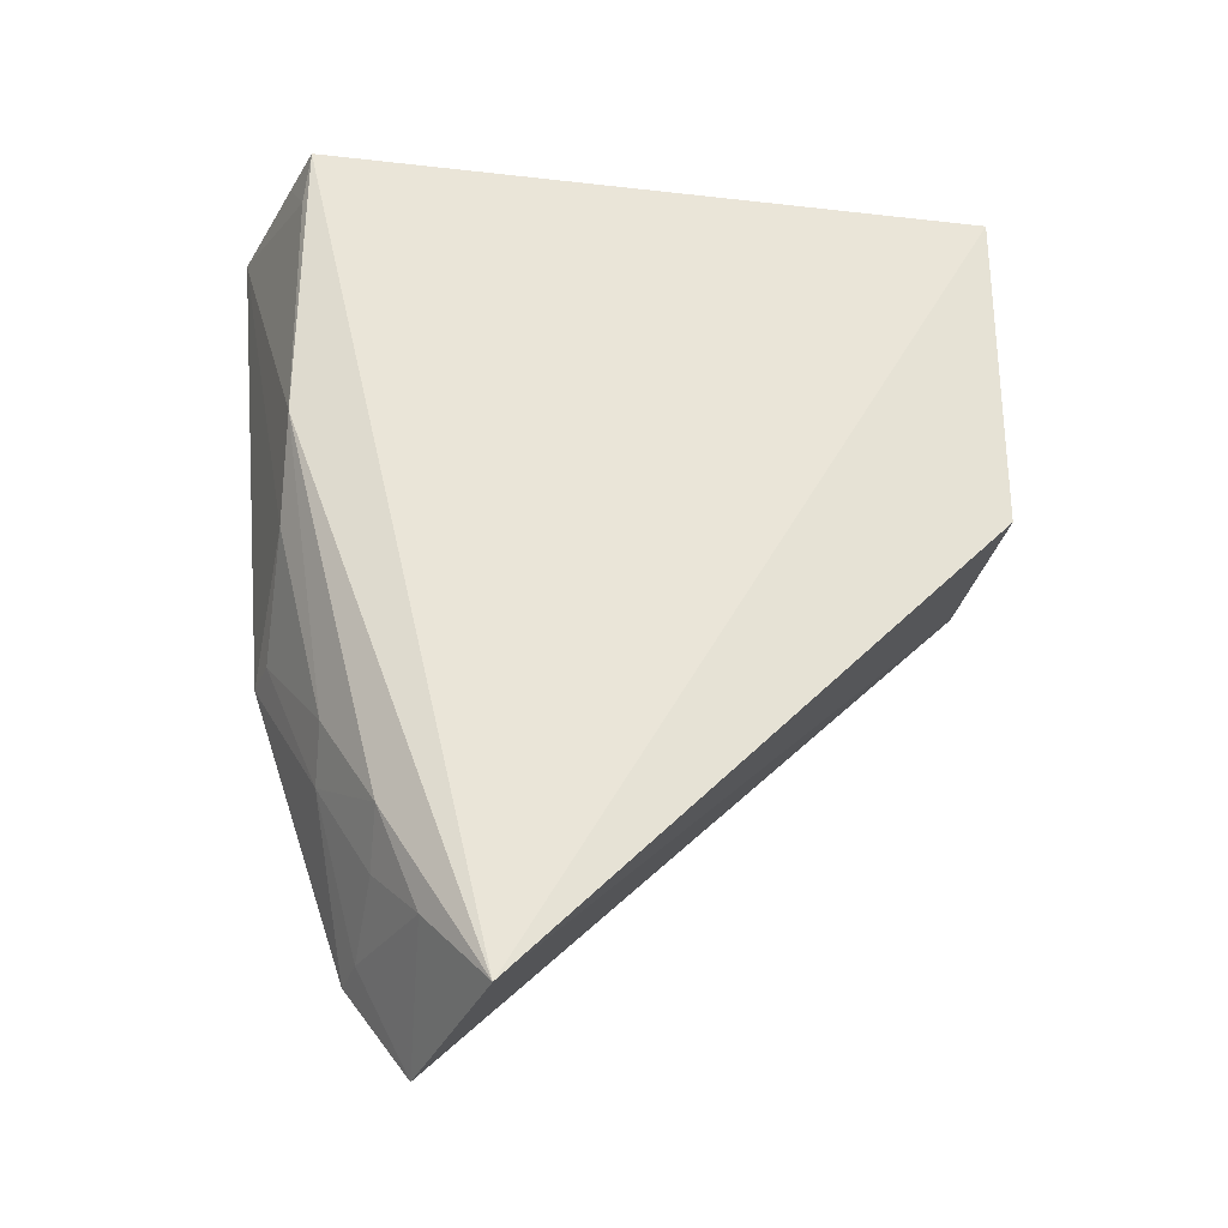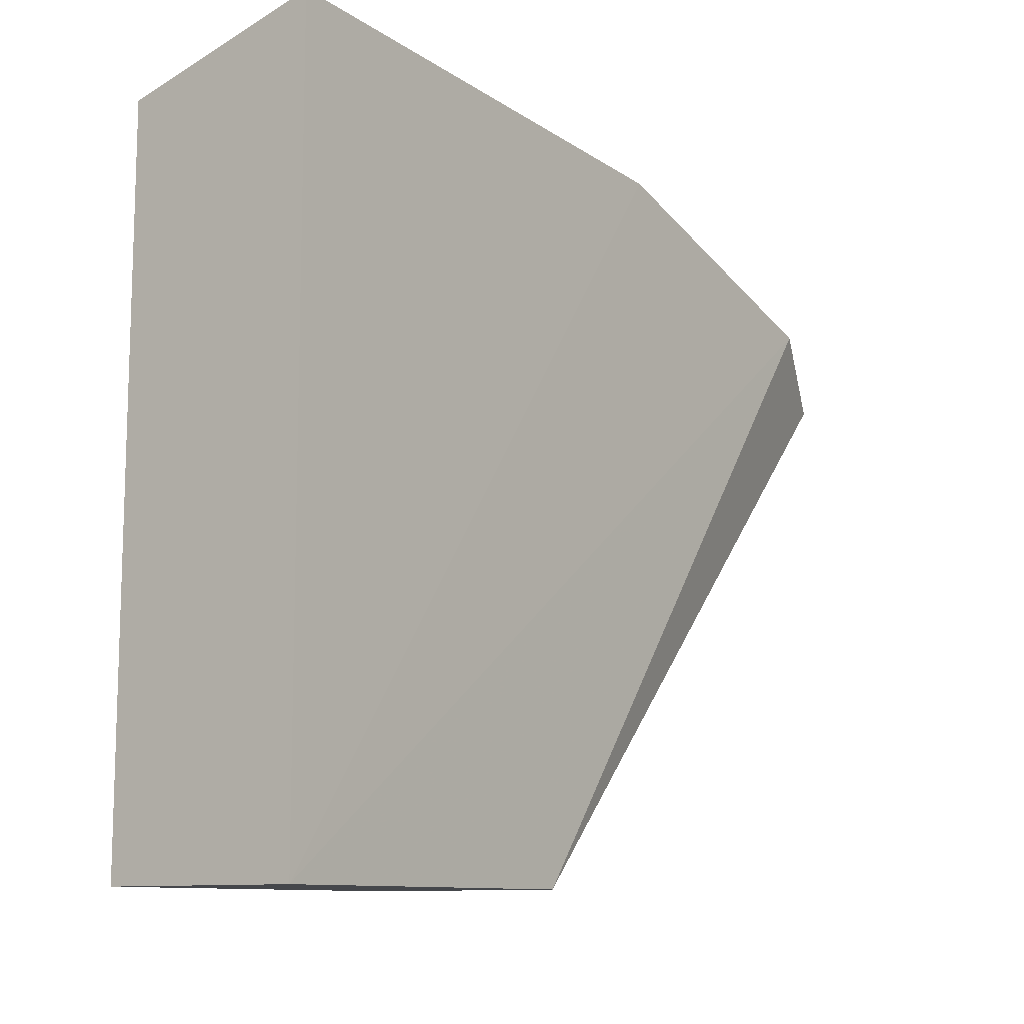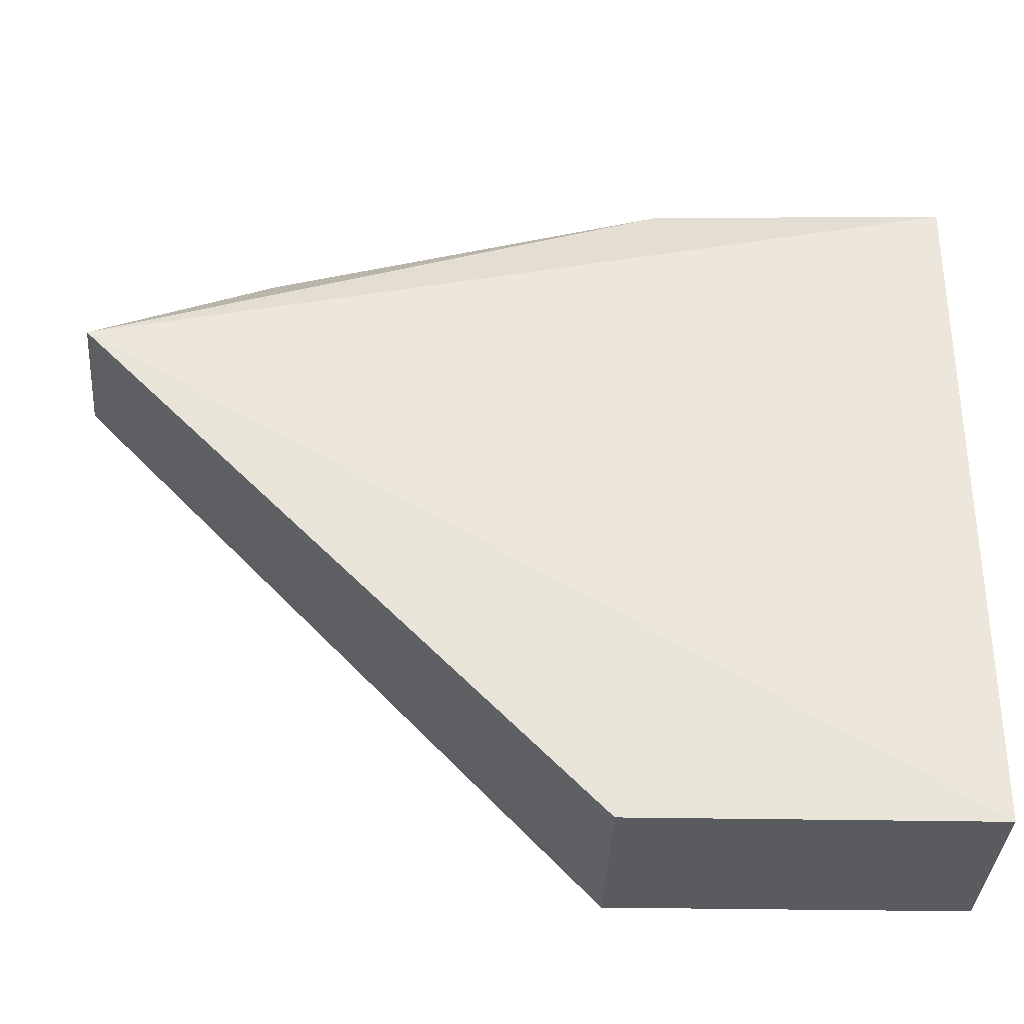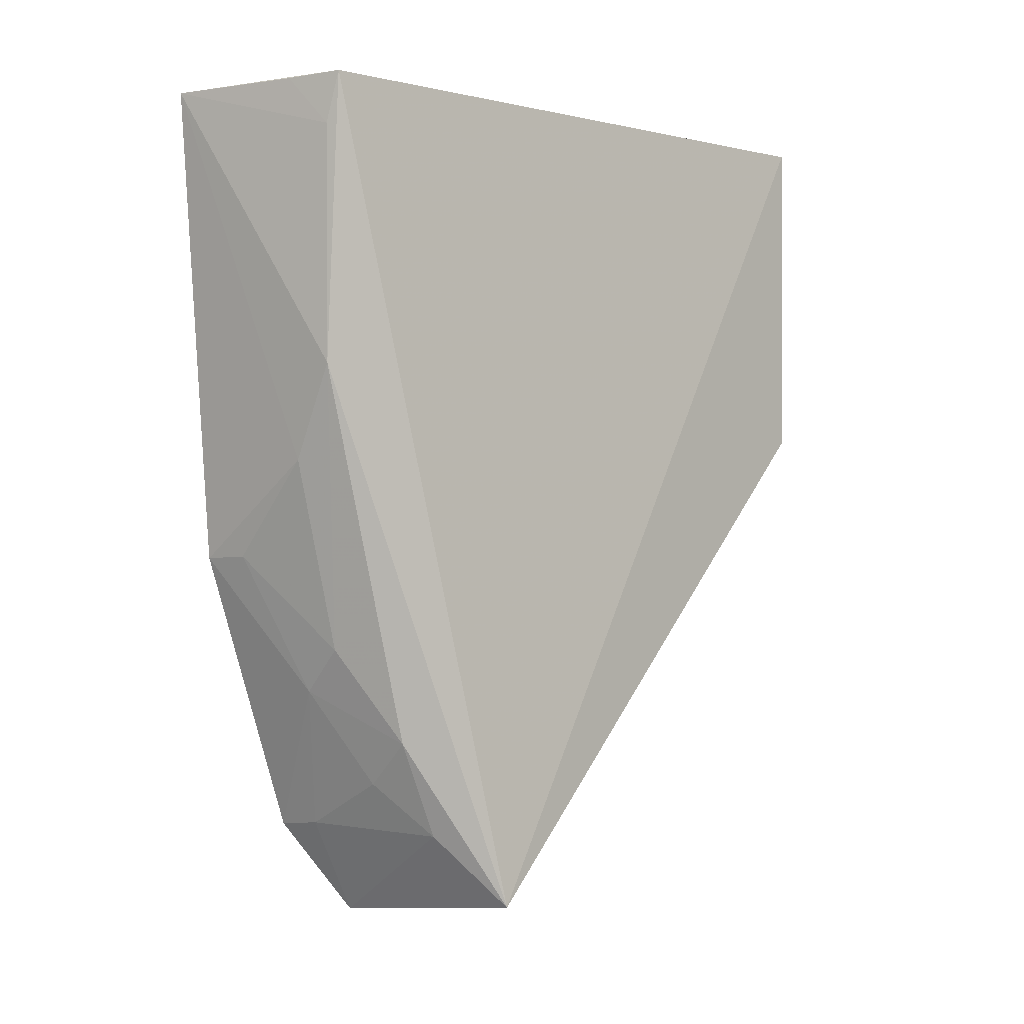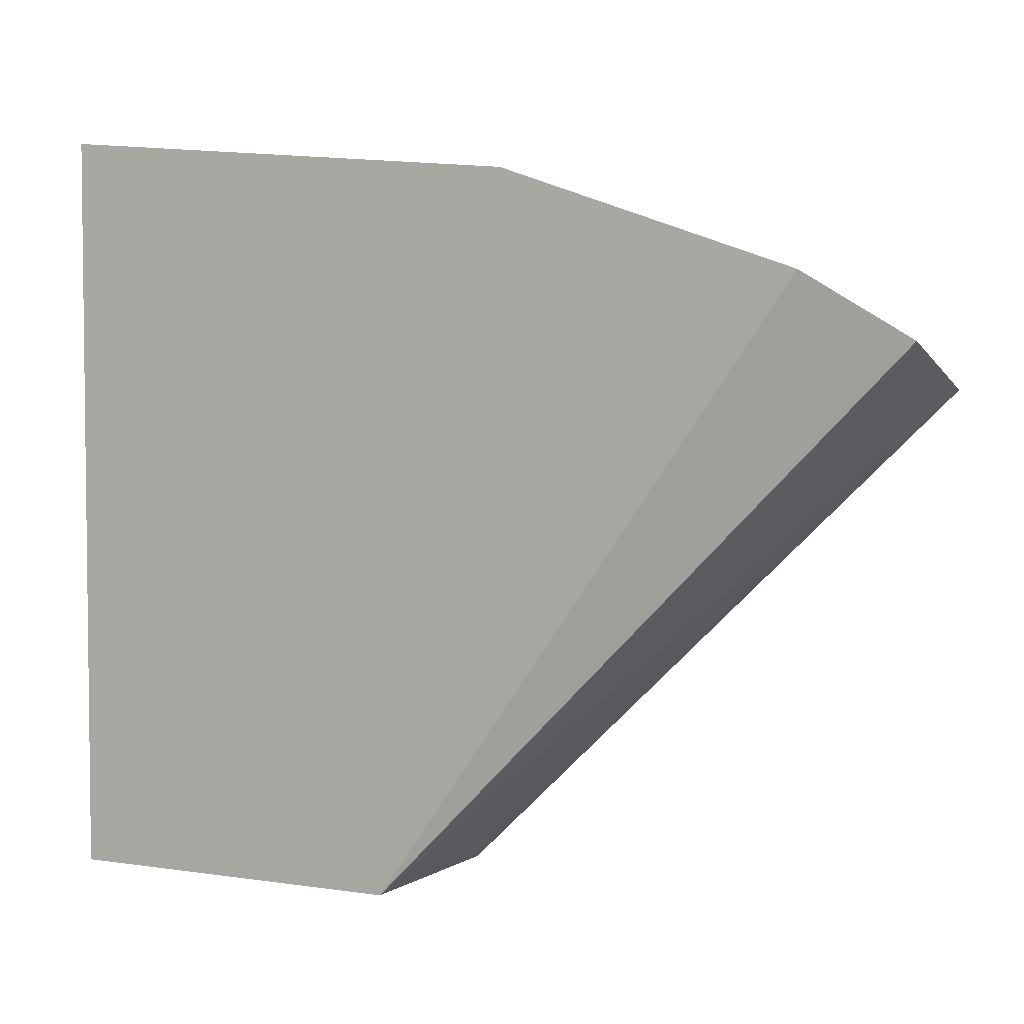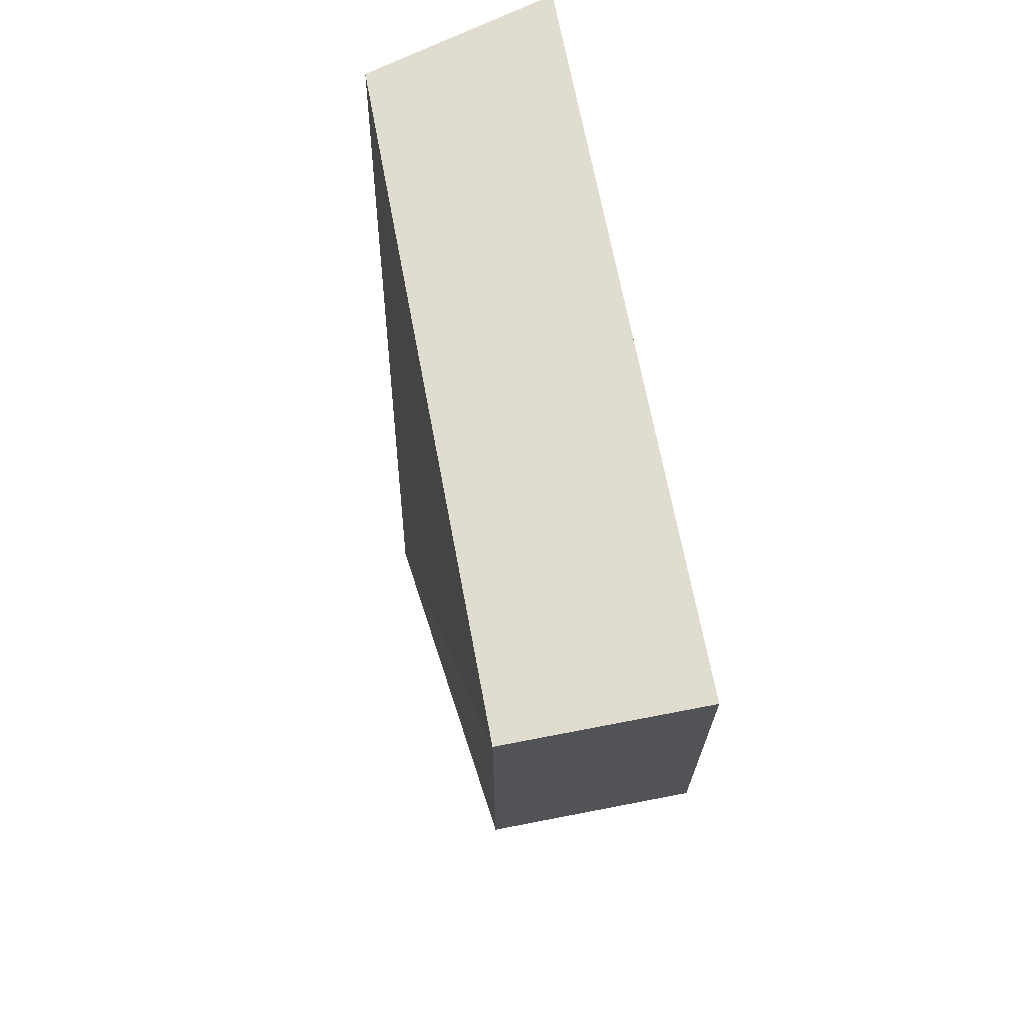
<metadata>
{"format":"obj","ext":"obj","renderer":"f3d","projection":"perspective","resolution":1024,"background":"white","views":[{"elev":-28.3,"azim":79.9,"up":"+Y"},{"elev":-10.2,"azim":-143.1,"up":"+Z"},{"elev":-32.5,"azim":88.5,"up":"+Z"},{"elev":-0.6,"azim":46.9,"up":"+Y"},{"elev":3.8,"azim":-62.5,"up":"+Z"},{"elev":69.4,"azim":169.0,"up":"+Y"}]}
</metadata>
<code>
v 0.01279 0.003921 0.153
v 0.02379 -0.03598 0.1414
v 0.02225 0.003932 0.1183
v 0.01287 0.003932 0.1183
v 0.01236 -0.03257 0.1464
v 0.01287 -0.01248 0.1183
v 0.02205 0.003911 0.1505
v 0.01239 -0.01892 0.151
v 0.02225 -0.01248 0.1183
v 0.01415 -0.03705 0.1435
v 0.0214 -0.009701 0.1506
v 0.01907 -0.02333 0.1483
v 0.02143 -0.0325 0.1441
v 0.02146 0.001502 0.1507
v 0.01909 -0.01419 0.1506
v 0.0169 -0.02545 0.1482
v 0.01453 -0.03233 0.146
v 0.02139 -0.02786 0.146
v 0.01927 0.003863 0.1512
v 0.01466 -0.01883 0.1506
v 0.019 -0.03001 0.1459
f 1 3 4
f 6 4 3
f 6 5 4
f 7 2 3
f 7 3 1
f 8 1 4
f 8 4 5
f 9 6 3
f 9 3 2
f 9 2 6
f 10 6 2
f 10 5 6
f 11 2 7
f 13 10 2
f 14 11 7
f 14 1 11
f 15 11 1
f 15 1 8
f 15 12 11
f 16 8 5
f 17 5 10
f 17 10 13
f 17 16 5
f 18 13 2
f 18 2 11
f 18 11 12
f 18 12 16
f 19 14 7
f 19 7 1
f 19 1 14
f 20 15 8
f 20 12 15
f 20 16 12
f 20 8 16
f 21 17 13
f 21 16 17
f 21 18 16
f 21 13 18

</code>
